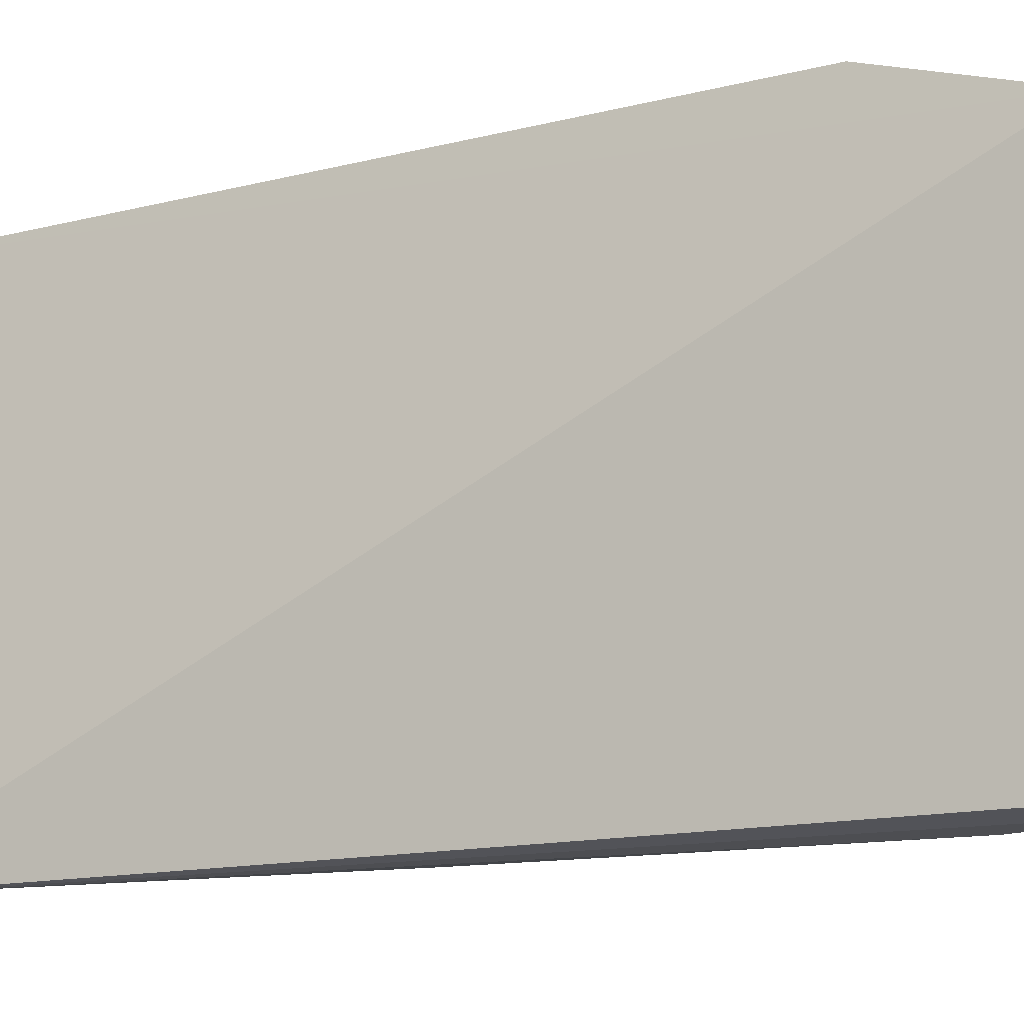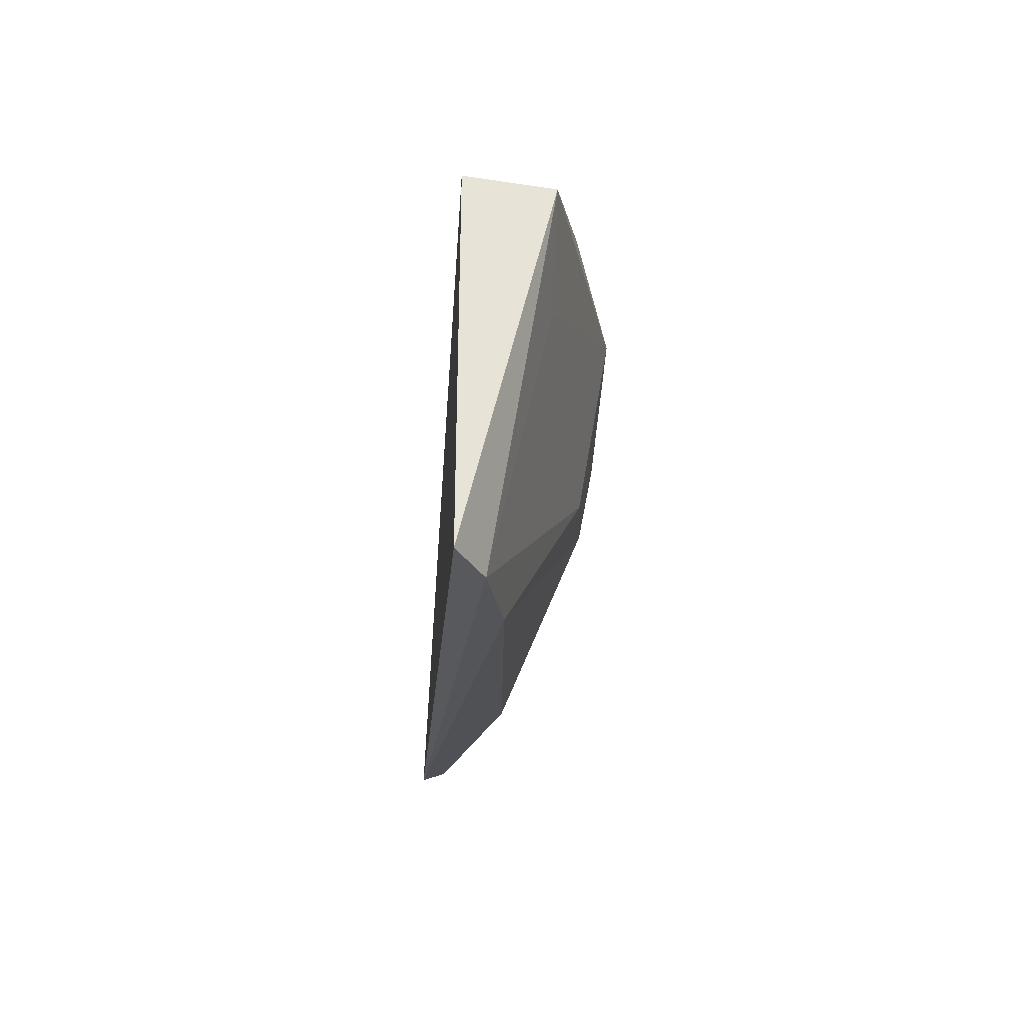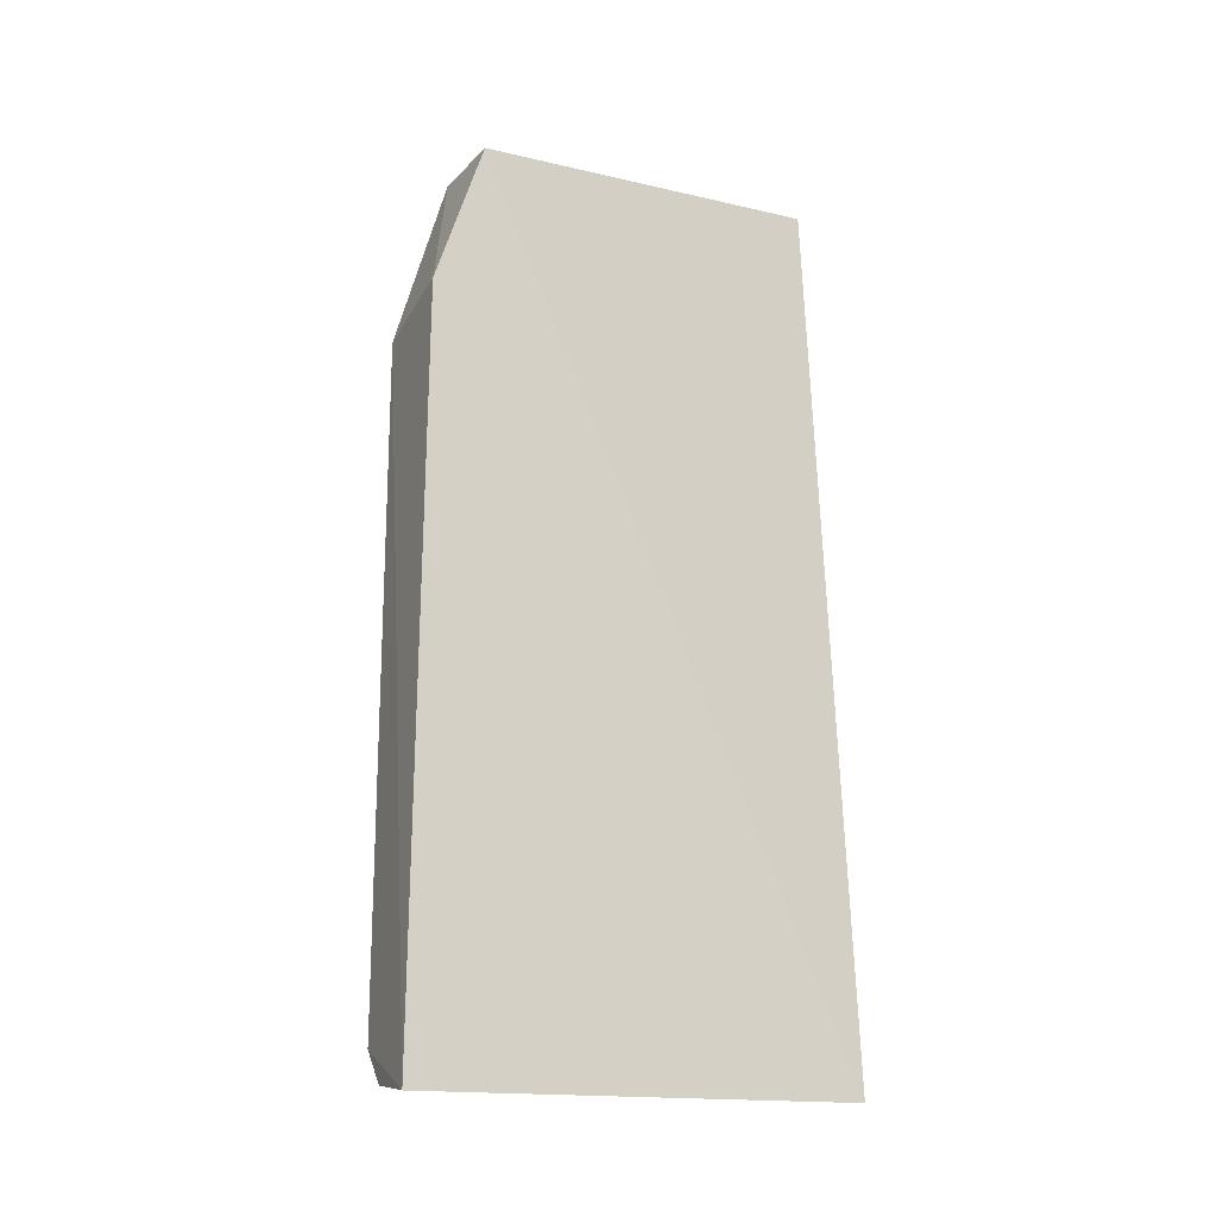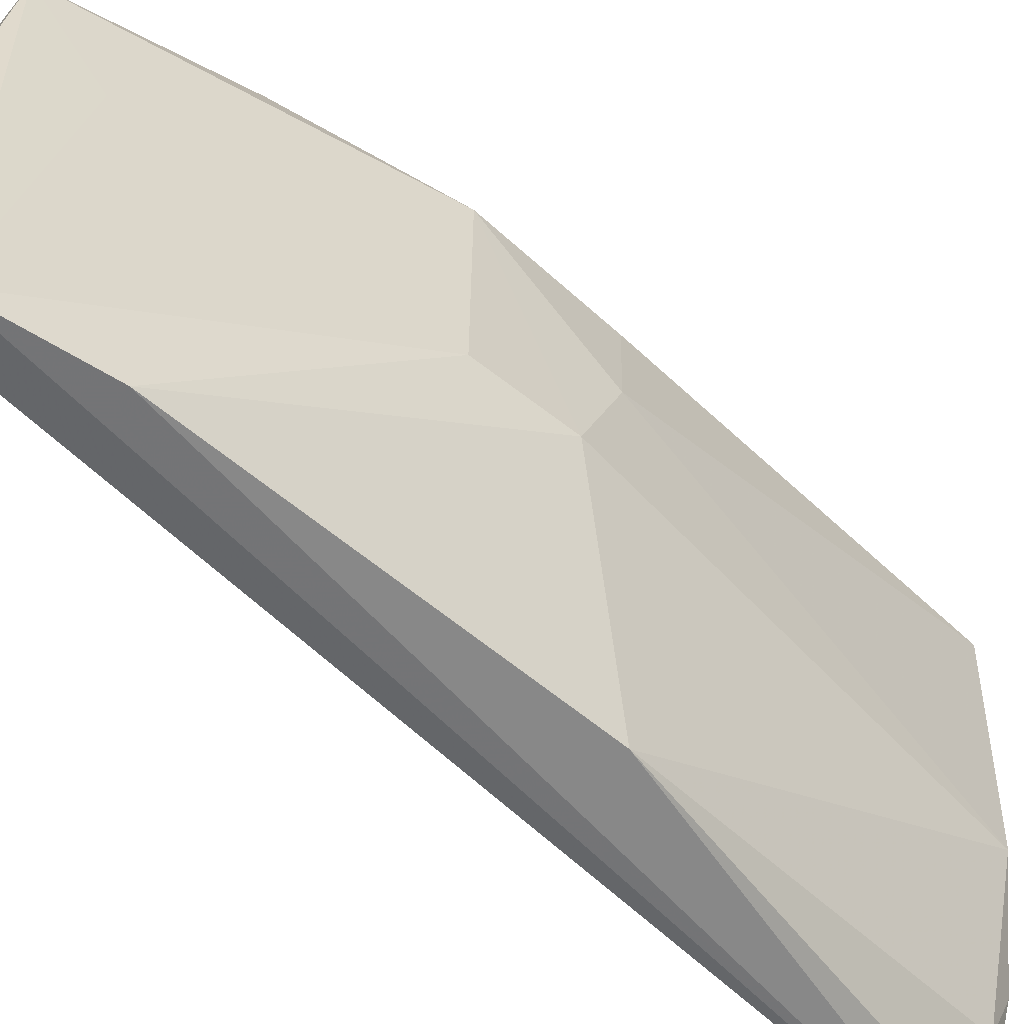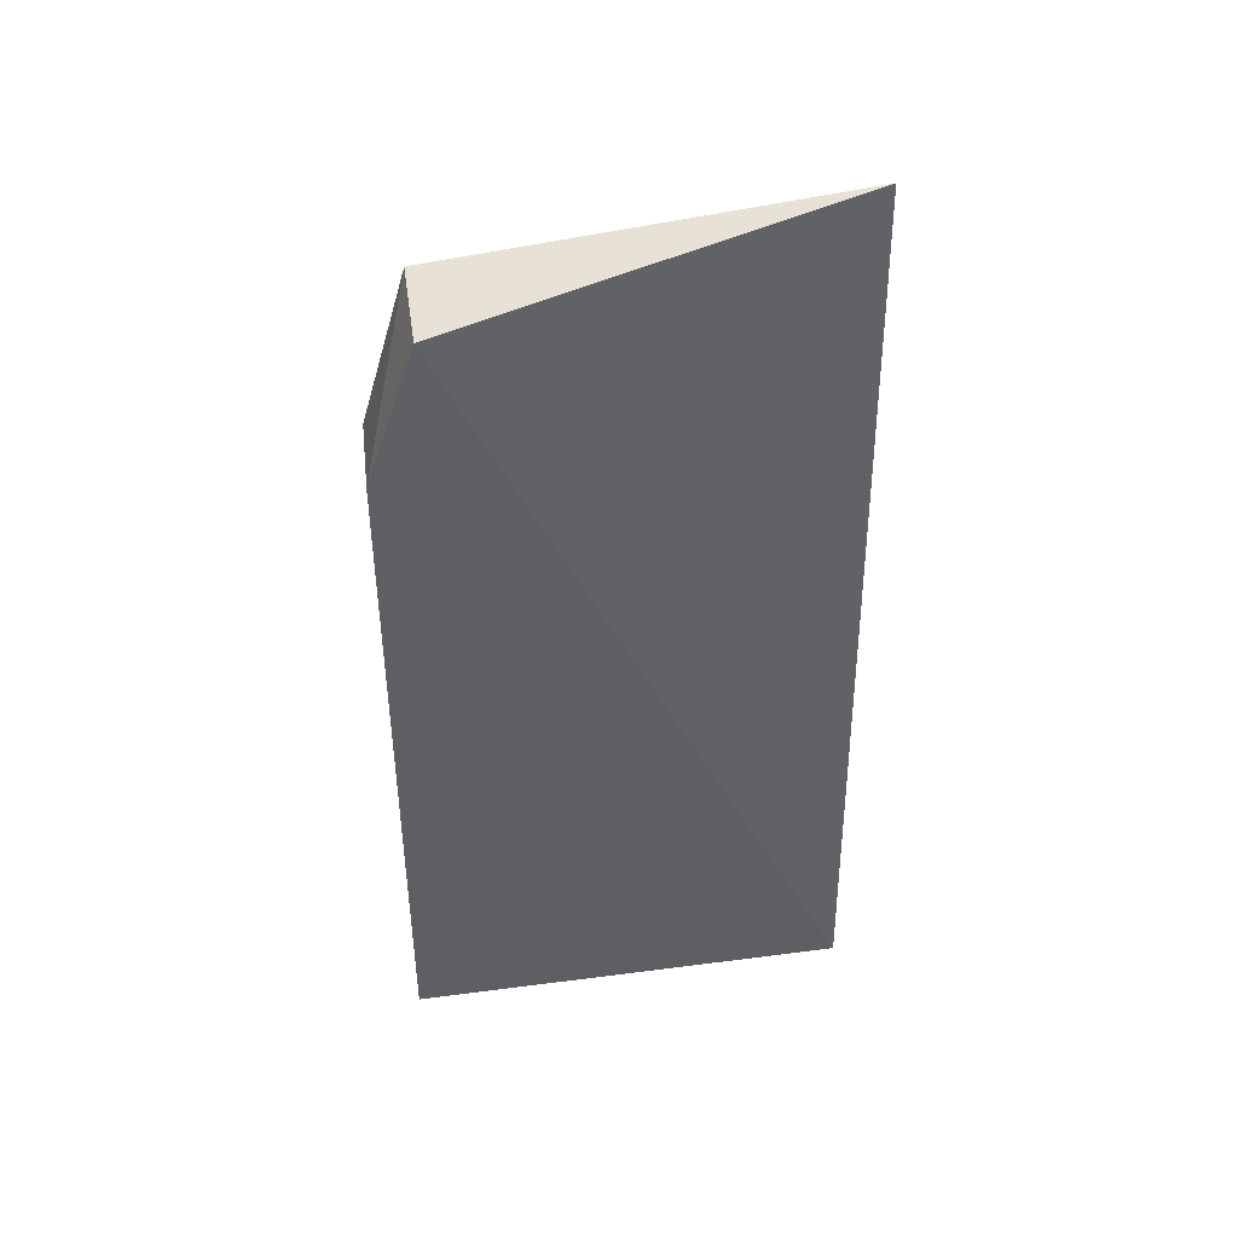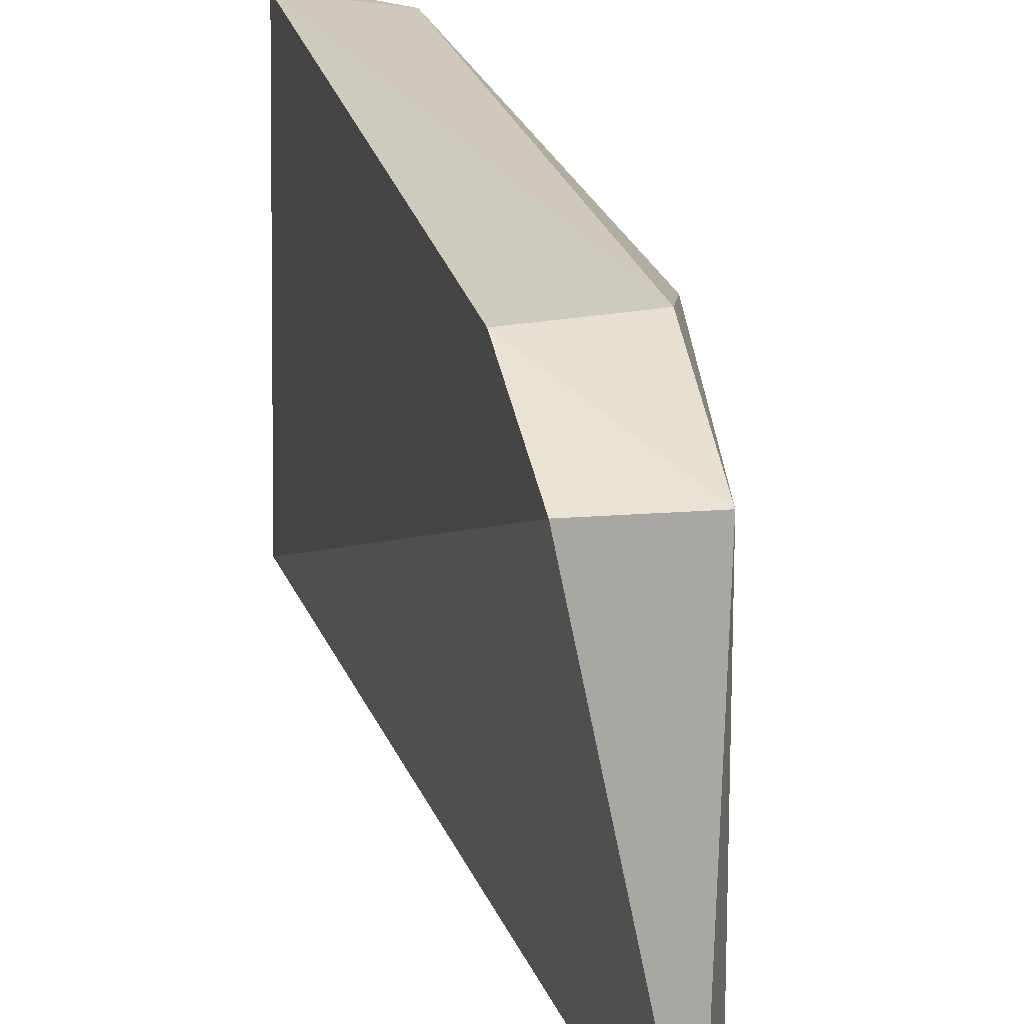
<metadata>
{"format":"obj","ext":"obj","renderer":"f3d","projection":"perspective","resolution":1024,"background":"white","views":[{"elev":-16.2,"azim":-62.3,"up":"+Y"},{"elev":68.3,"azim":10.2,"up":"+Z"},{"elev":-17.3,"azim":-117.7,"up":"+Z"},{"elev":-57.3,"azim":48.5,"up":"+Y"},{"elev":45.0,"azim":-99.7,"up":"+Z"},{"elev":23.1,"azim":-13.6,"up":"+Y"}]}
</metadata>
<code>
v 0.04618 0.1001 0.06904
v 0.04652 0.06897 0.06885
v 0.05142 0.09235 0.03481
v 0.03977 0.1044 0.0003721
v 0.03884 0.1003 0.06863
v 0.04089 0.07027 0.001577
v 0.04765 0.1037 0.003644
v 0.05109 0.1002 0.04453
v 0.04434 0.06927 0.07293
v 0.03908 0.1041 0.0573
v 0.04725 0.06975 0.03144
v 0.03885 0.06942 0.0006803
v 0.04726 0.09227 0.06419
v 0.0512 0.08491 0.04477
v 0.05063 0.1003 0.0339
v 0.04751 0.1037 0.05569
v 0.04705 0.08572 0.003579
v 0.04774 0.06898 0.06023
v 0.05142 0.08485 0.03778
v 0.0436 0.07435 0.003244
v 0.04385 0.07815 0.001622
v 0.0453 0.1038 0.001078
f 9 2 1
f 9 1 5
f 10 5 1
f 10 4 5
f 12 5 4
f 12 9 5
f 12 2 9
f 12 6 11
f 13 8 1
f 13 1 2
f 14 13 2
f 14 8 13
f 15 8 3
f 15 3 7
f 15 7 8
f 16 7 4
f 16 4 10
f 16 8 7
f 16 10 1
f 16 1 8
f 17 7 3
f 18 12 11
f 18 2 12
f 18 14 2
f 19 3 8
f 19 8 14
f 19 17 3
f 19 11 17
f 19 18 11
f 19 14 18
f 20 17 11
f 20 11 6
f 21 6 12
f 21 20 6
f 21 17 20
f 22 21 12
f 22 12 4
f 22 4 7
f 22 7 17
f 22 17 21

</code>
